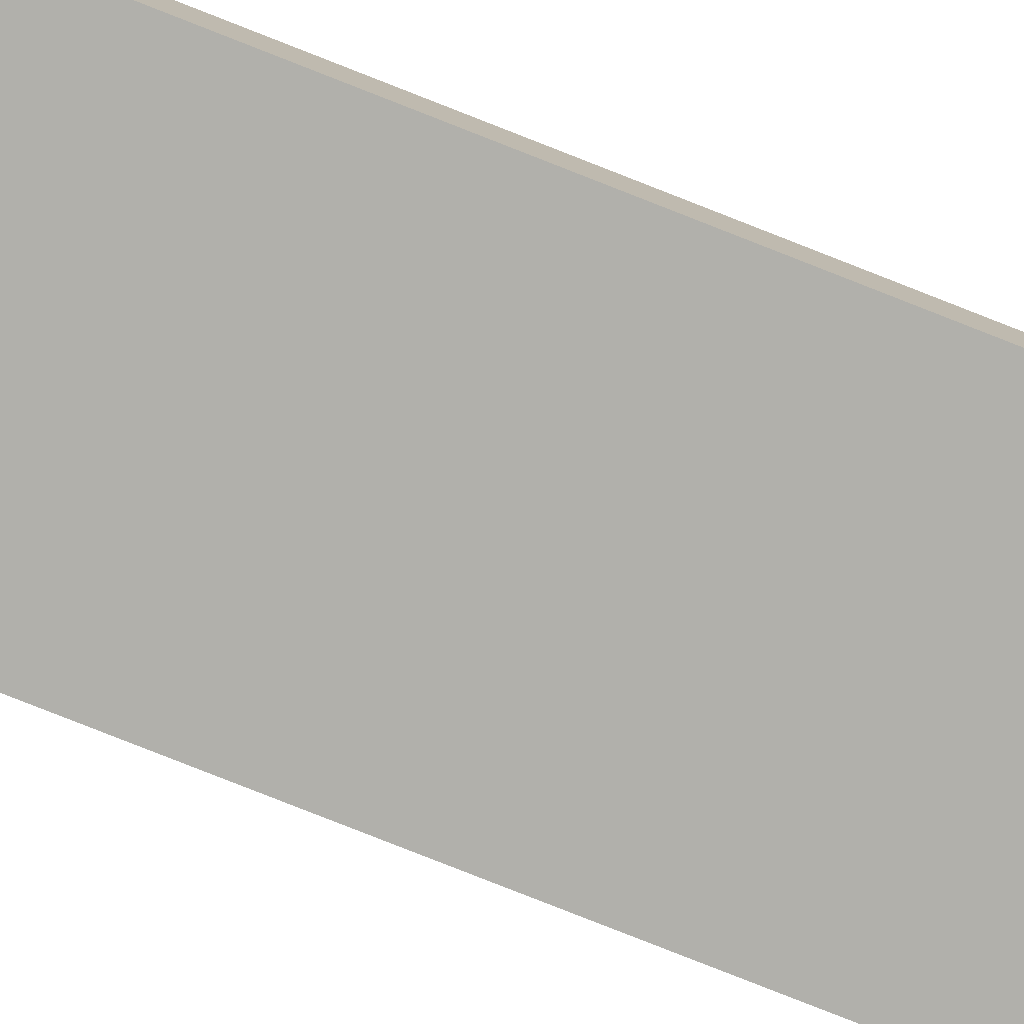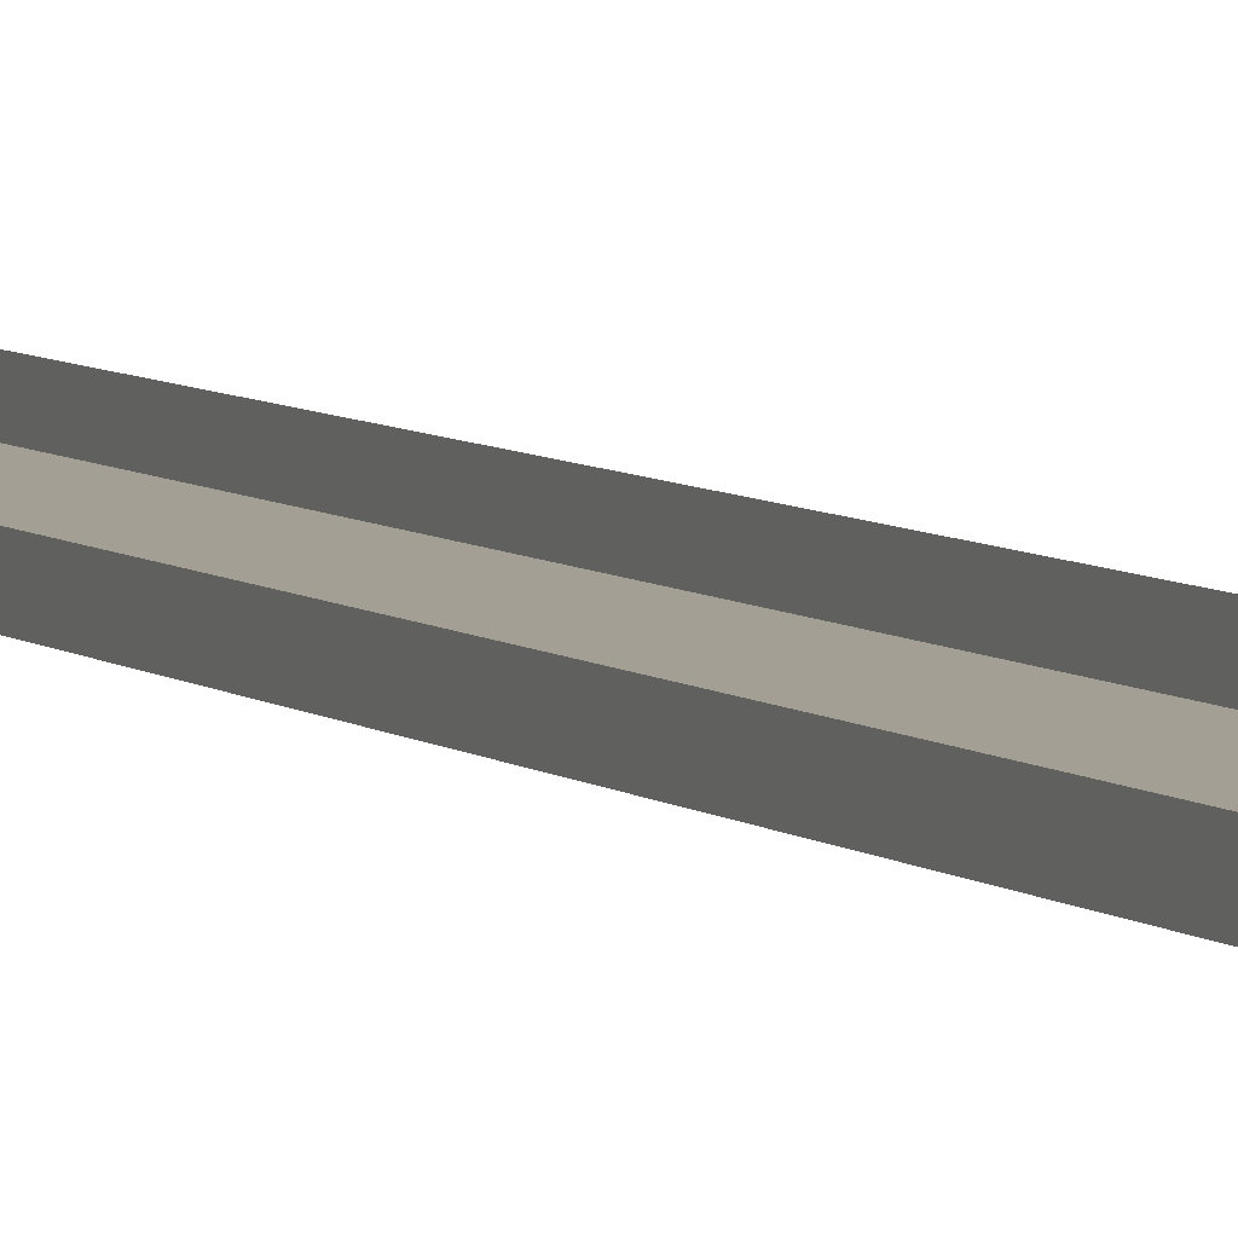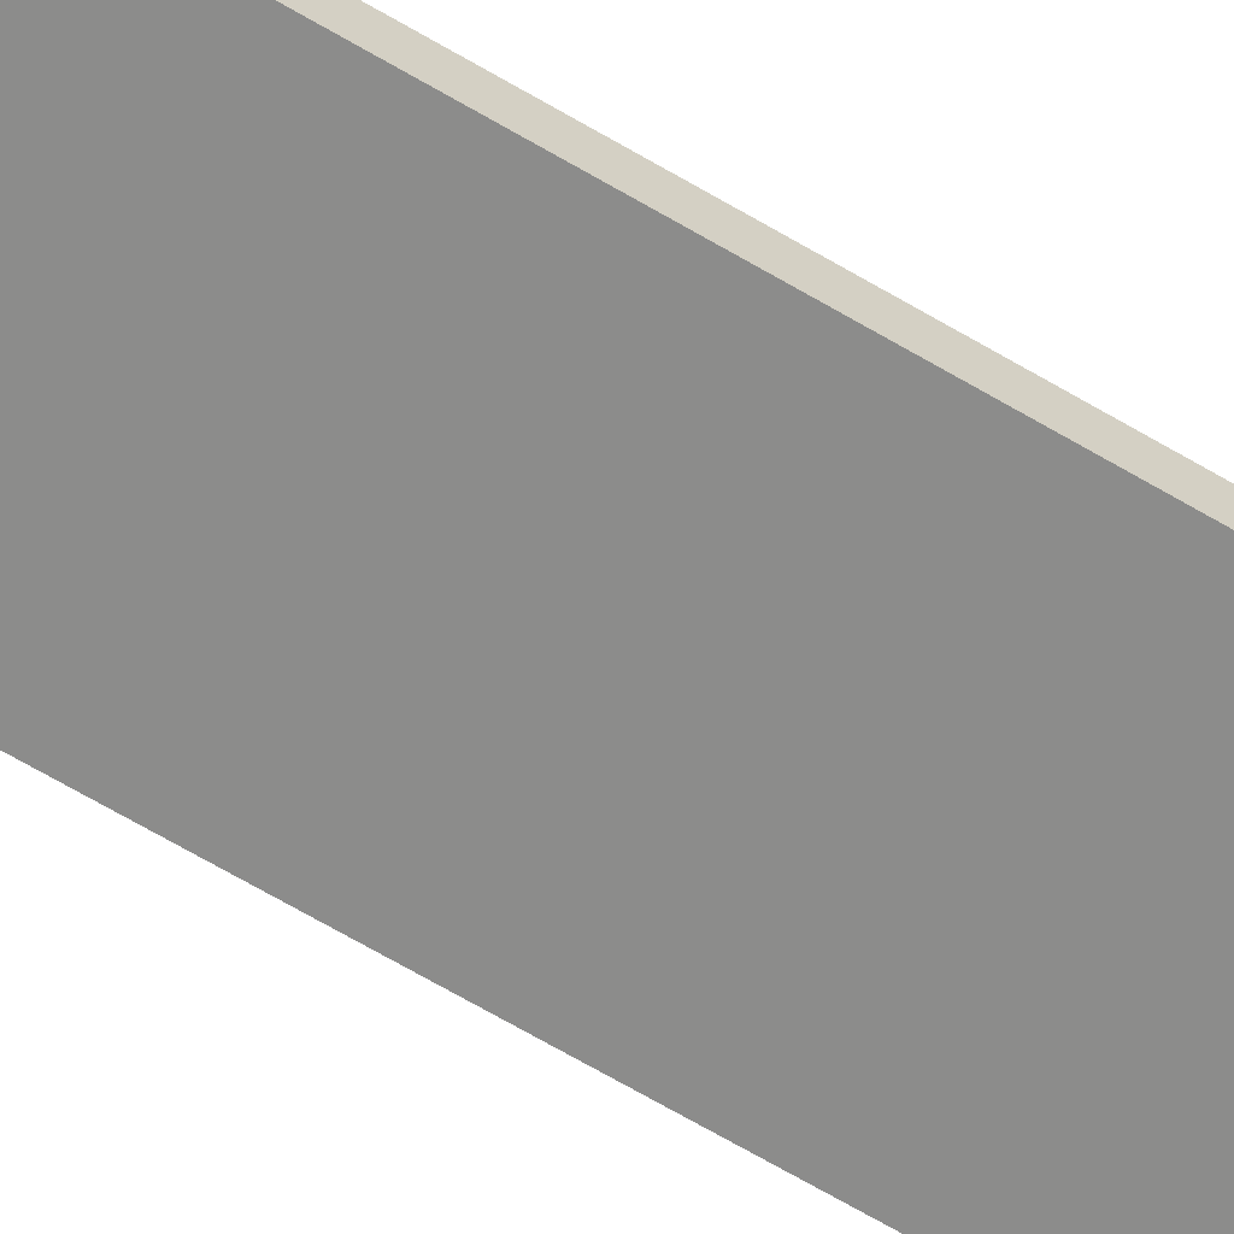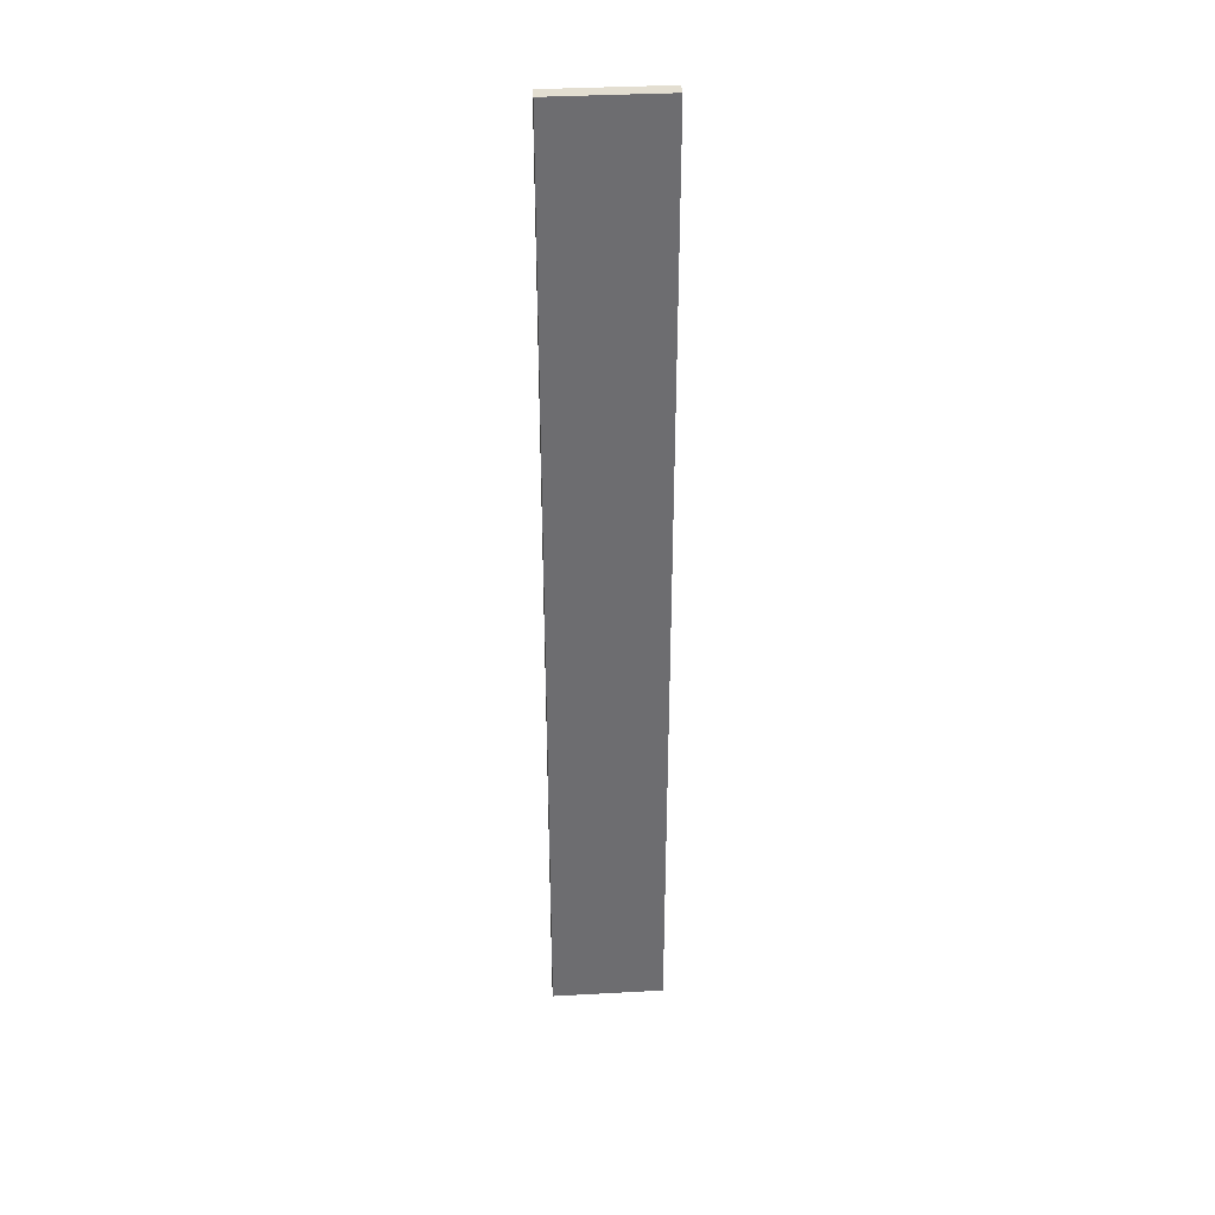
<metadata>
{"format":"obj","ext":"obj","renderer":"f3d","projection":"perspective","resolution":1024,"background":"white","views":[{"elev":-78.5,"azim":-111.6,"up":"+Z"},{"elev":5.3,"azim":-22.5,"up":"+Z"},{"elev":-64.1,"azim":-121.2,"up":"+Z"},{"elev":36.2,"azim":175.9,"up":"+Y"}]}
</metadata>
<code>
g boardWH_geo43
v -0.5727 6.123 0.07648
v -0.5727 6.123 -0.07648
v 0.5727 6.123 -0.07648
v 0.5727 6.123 0.07648
v -0.5727 6.123 -0.07648
v -0.5727 -3.695 -0.07648
v 0.5727 -3.695 -0.07648
v 0.5727 6.123 -0.07648
v -0.5727 -3.695 -0.07648
v -0.5727 -3.695 0.07648
v 0.5727 -3.695 0.07648
v 0.5727 -3.695 -0.07648
v 0.5727 -3.695 0.07648
v 0.5727 6.123 0.07648
v 0.5727 6.123 -0.07648
v 0.5727 -3.695 -0.07648
v -0.5727 -3.695 -0.07648
v -0.5727 6.123 -0.07648
v -0.5727 6.123 0.07648
v -0.5727 -3.695 0.07648
g boardWH_geo43_0
f 3 2 1
f 4 3 1
f 7 6 5
f 8 7 5
f 11 10 9
f 12 11 9
f 15 14 13
f 16 15 13
f 19 18 17
f 20 19 17

</code>
